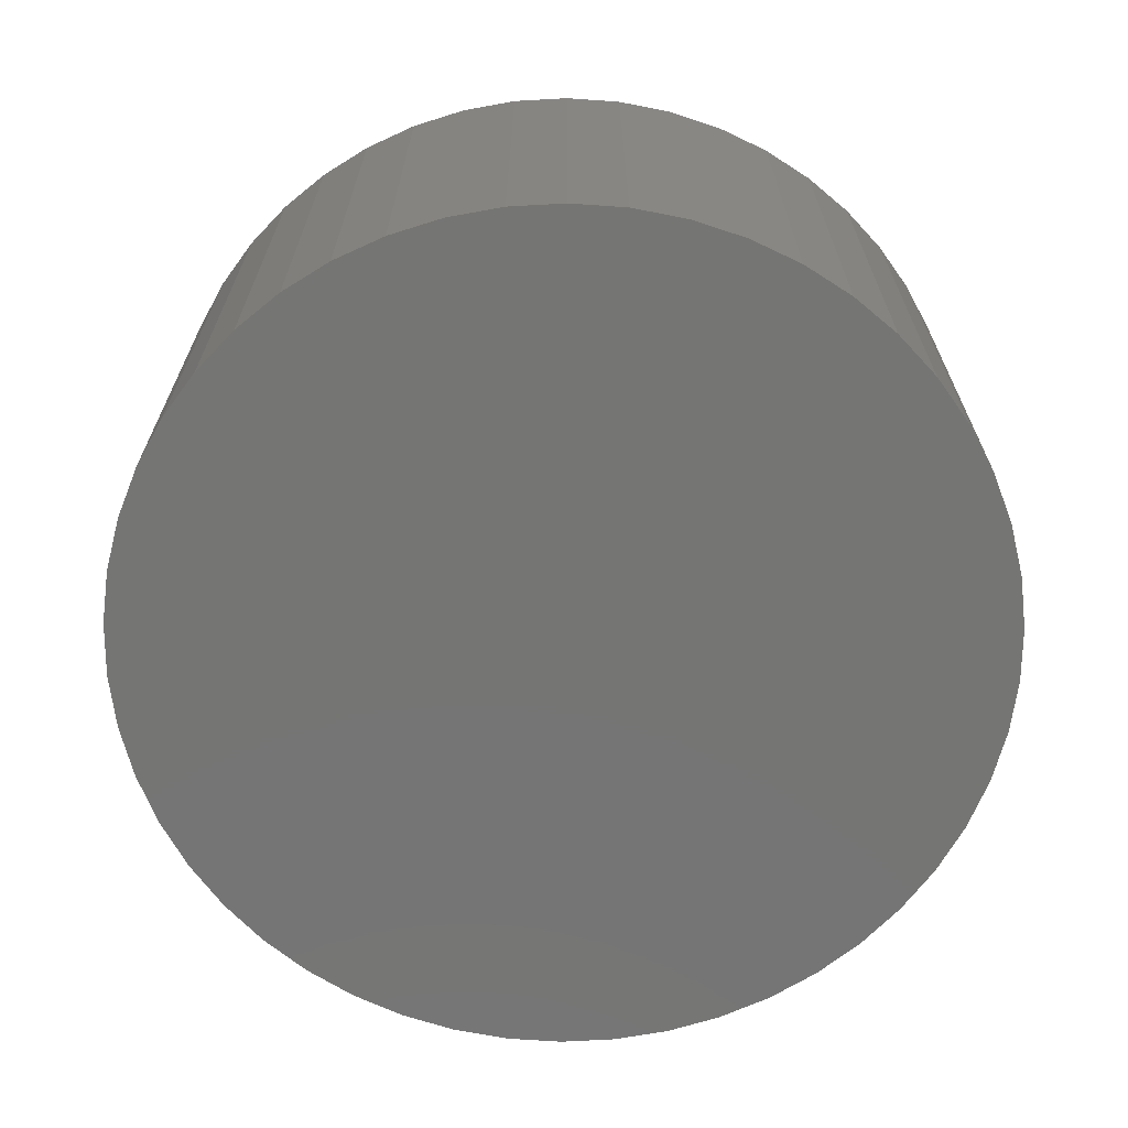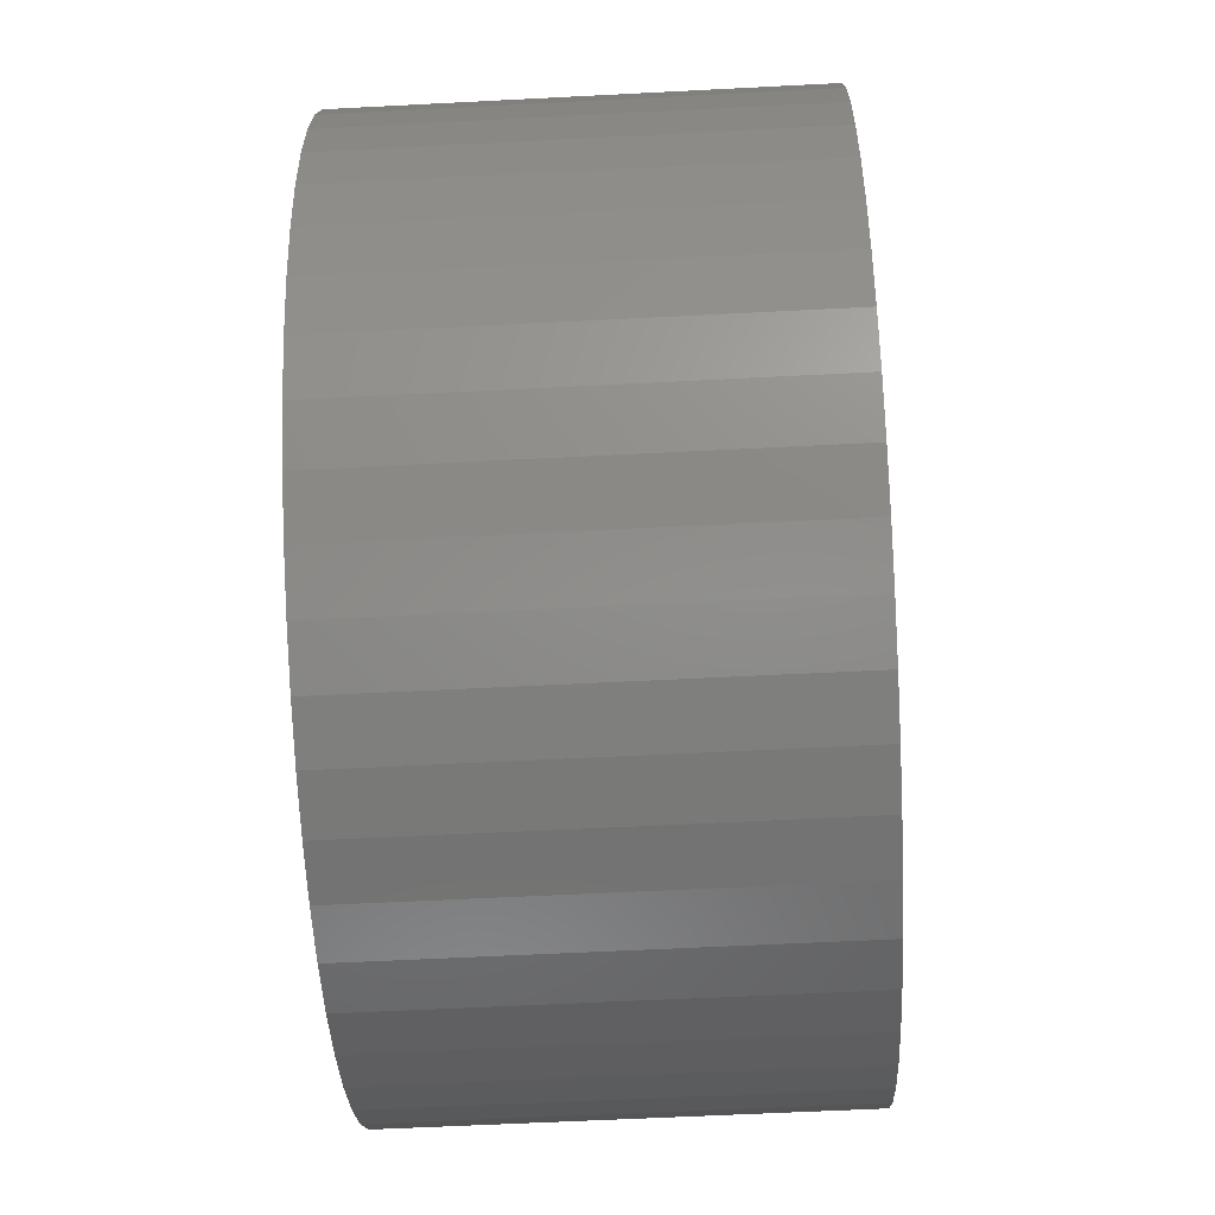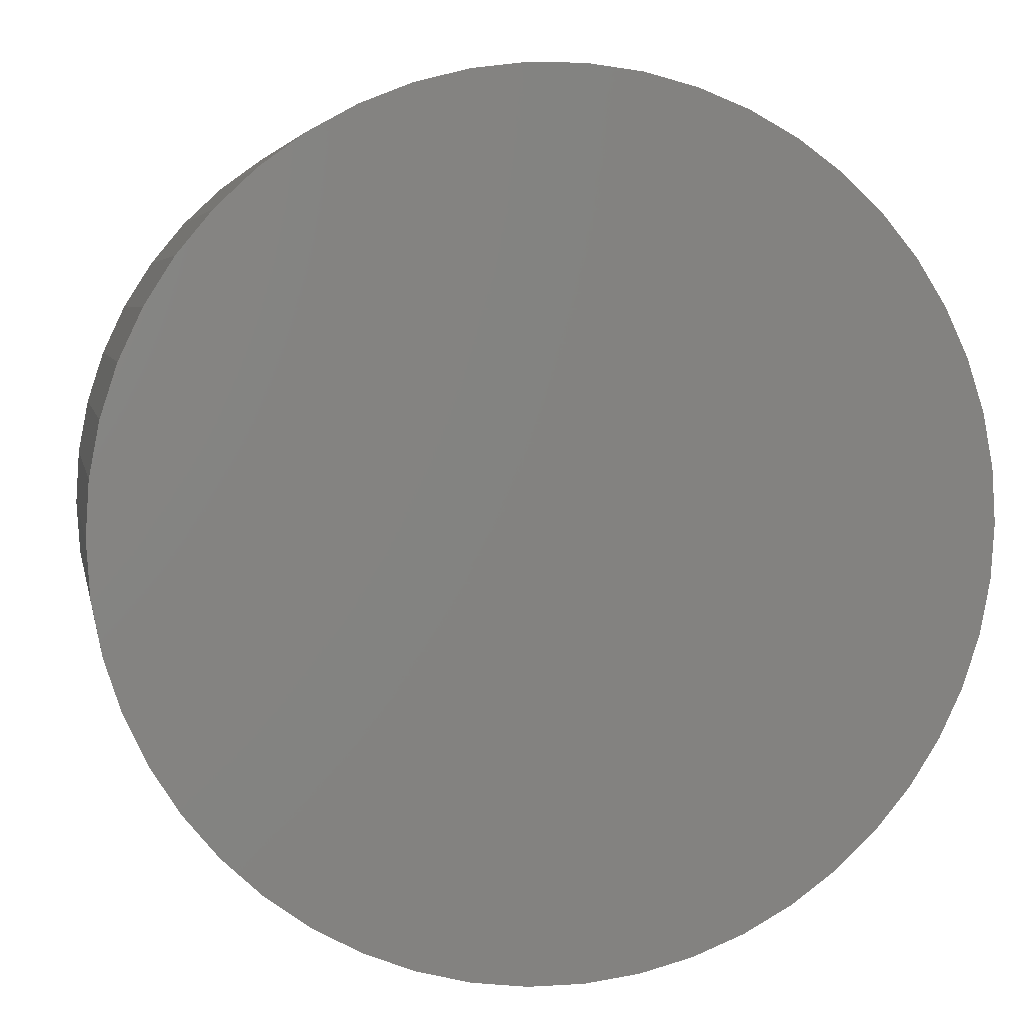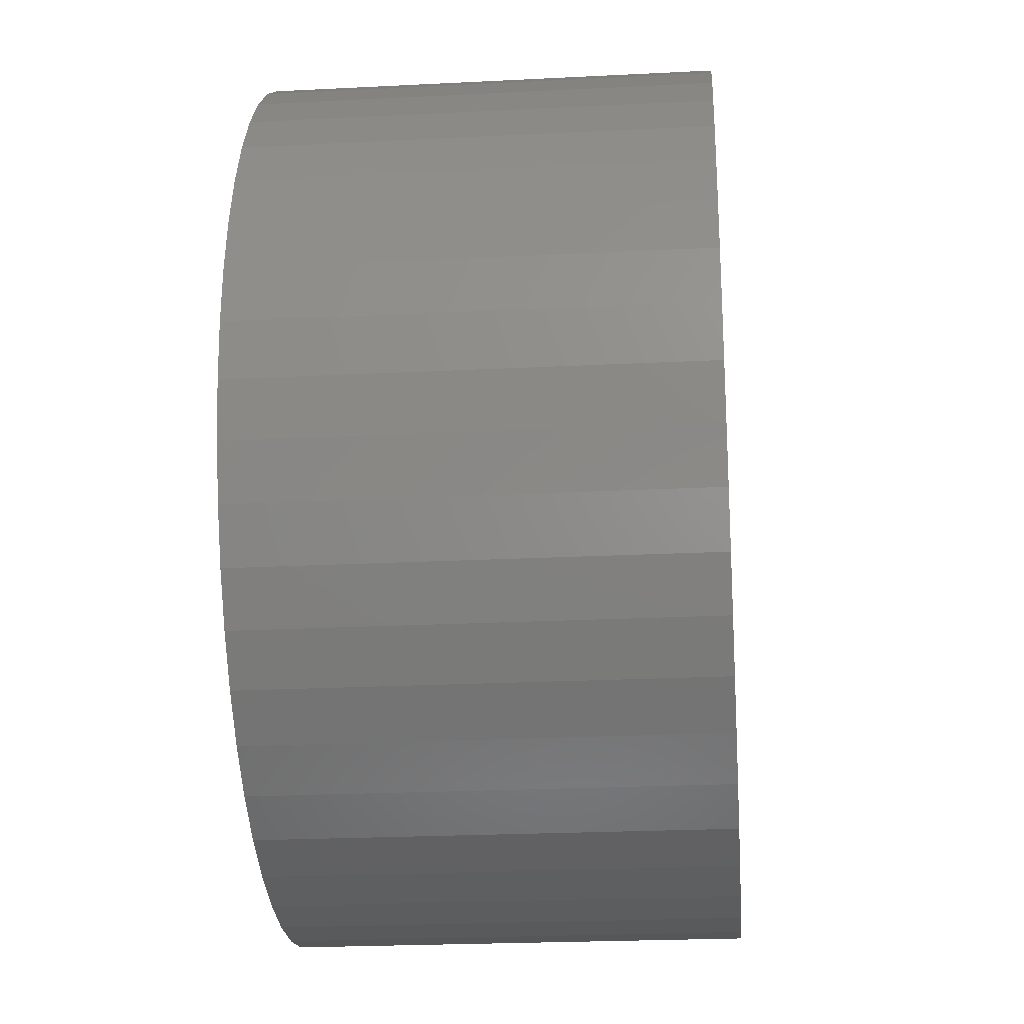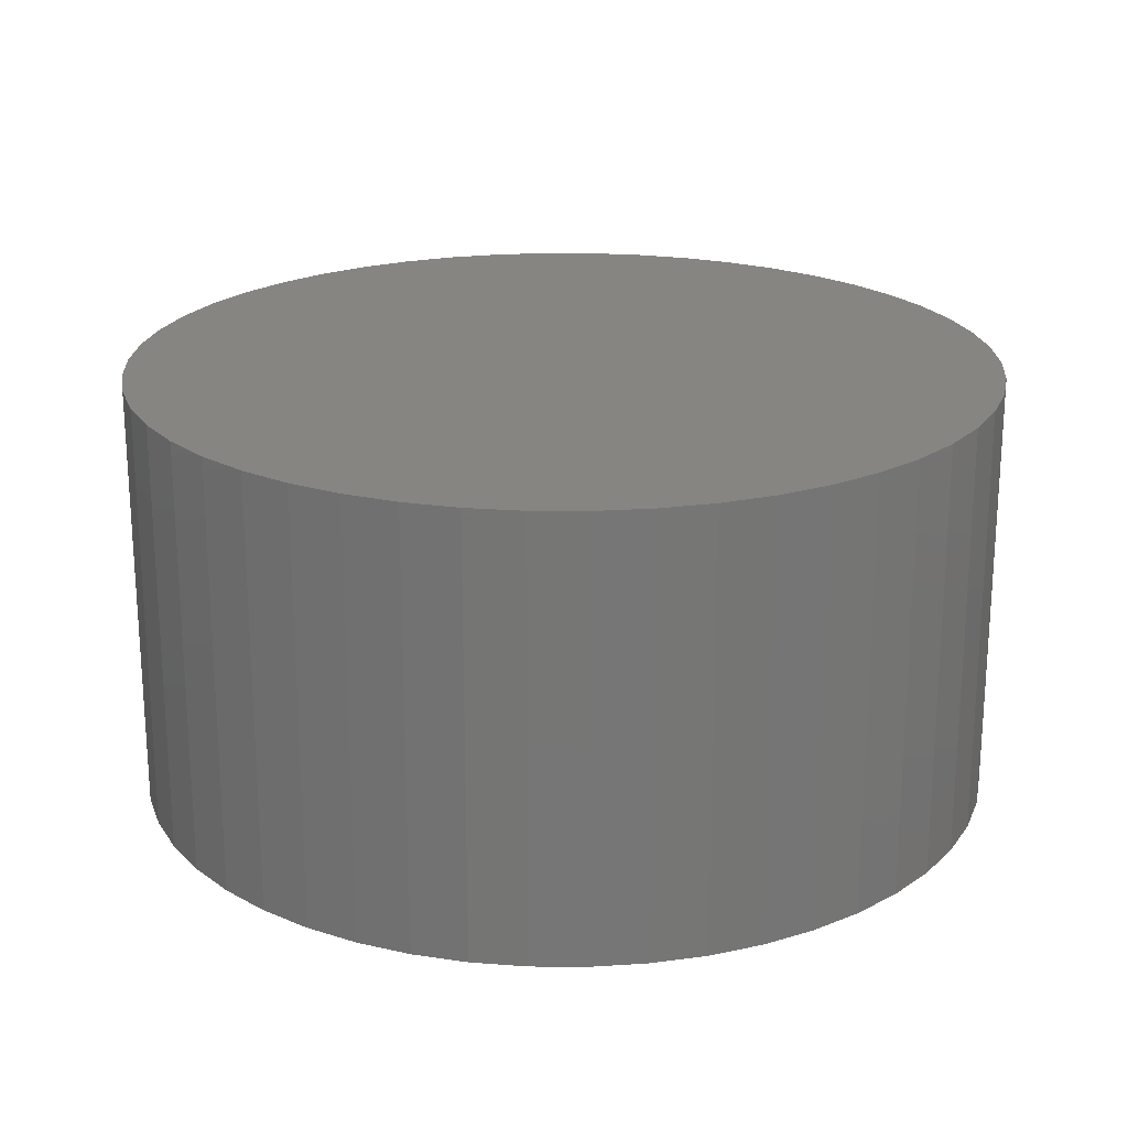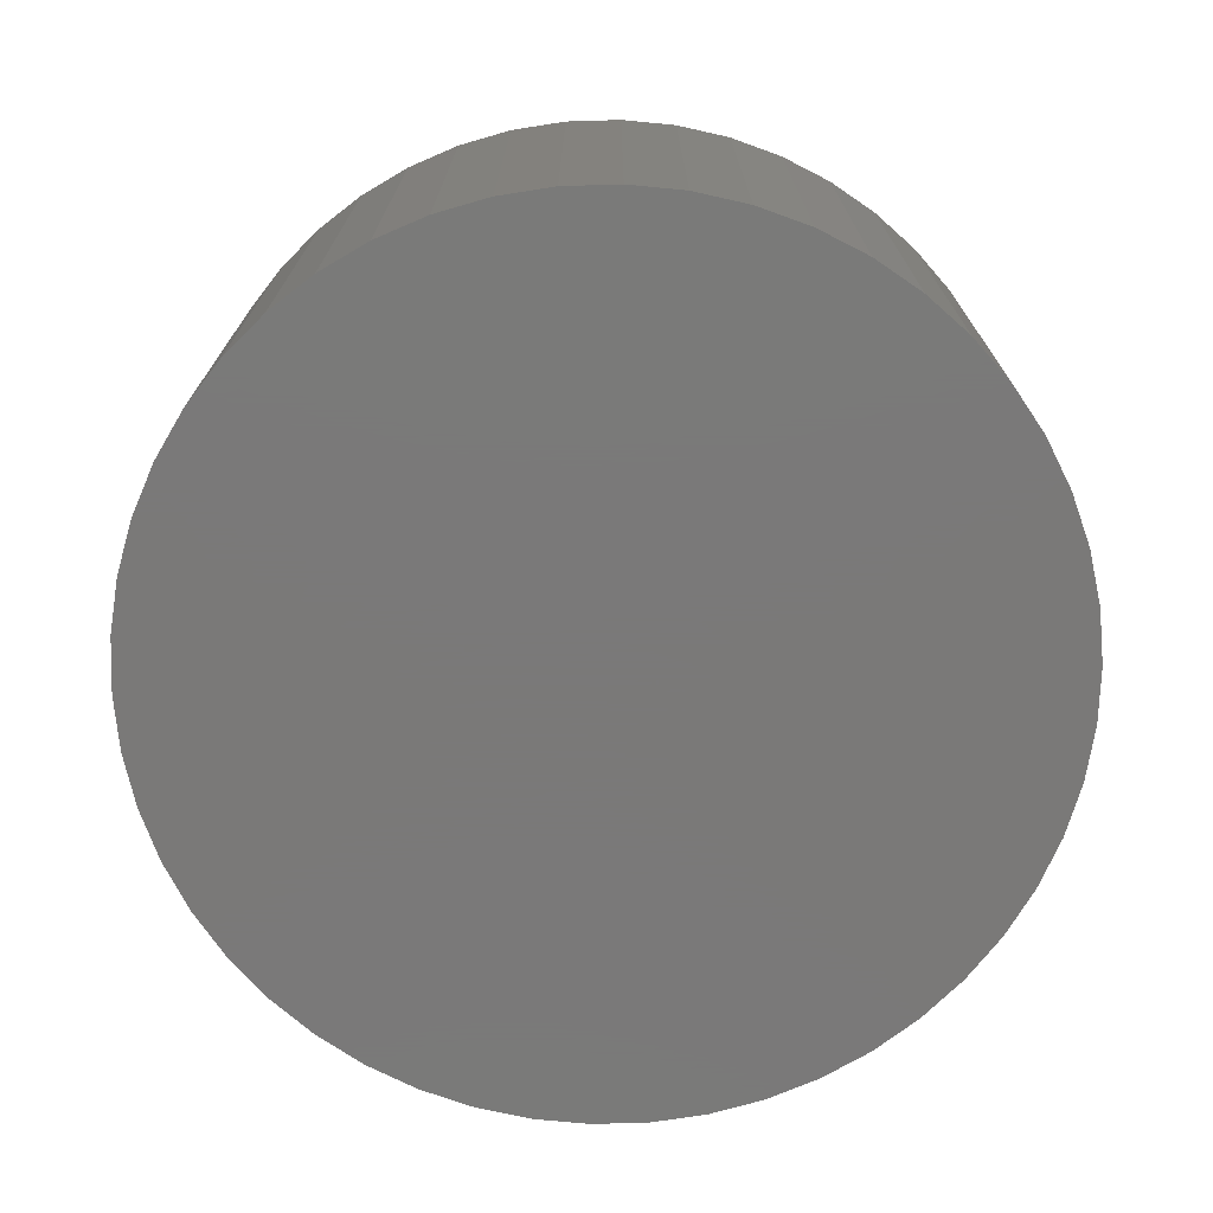
<metadata>
{"format":"stl","ext":"stl","renderer":"f3d","projection":"perspective","resolution":1024,"background":"white","views":[{"elev":-67.2,"azim":10.4,"up":"+Y"},{"elev":-57.7,"azim":-86.9,"up":"+Z"},{"elev":4.8,"azim":-11.1,"up":"+Z"},{"elev":-23.5,"azim":-85.1,"up":"+Z"},{"elev":21.4,"azim":-6.6,"up":"+Y"},{"elev":-72.6,"azim":-163.9,"up":"+Y"}]}
</metadata>
<code>
# stl→obj: 100 verts, 196 faces
v -0.314 5 4.99
v 0.314 5 4.99
v -0.9369 5 4.911
v 0.9369 5 4.911
v -1.545 5 4.755
v 1.545 5 4.755
v -2.129 5 4.524
v 2.129 5 4.524
v -2.679 5 4.222
v 2.679 5 4.222
v -3.187 5 3.853
v 3.187 5 3.853
v -3.645 5 3.423
v 3.645 5 3.423
v -4.045 5 2.939
v 4.045 5 2.939
v -4.382 5 2.409
v 4.382 5 2.409
v -4.649 5 1.841
v 4.649 5 1.841
v -4.843 5 1.243
v 4.843 5 1.243
v -4.961 5 0.6267
v 4.961 5 0.6267
v -5 5 0
v 5 5 6.123e-16
v -4.961 5 -0.6267
v 4.961 5 -0.6267
v -4.843 5 -1.243
v 4.843 5 -1.243
v -4.649 5 -1.841
v 4.649 5 -1.841
v -4.382 5 -2.409
v 4.382 5 -2.409
v -4.045 5 -2.939
v 4.045 5 -2.939
v -3.645 5 -3.423
v 3.645 5 -3.423
v -3.187 5 -3.853
v 3.187 5 -3.853
v -2.679 5 -4.222
v 2.679 5 -4.222
v -2.129 5 -4.524
v 2.129 5 -4.524
v -1.545 5 -4.755
v 1.545 5 -4.755
v -0.9369 5 -4.911
v 0.9369 5 -4.911
v -0.314 5 -4.99
v 0.314 5 -4.99
v -5 0 0
v 4.961 0 0.6267
v -4.961 0 0.6267
v 4.843 0 1.243
v -4.843 0 1.243
v 4.649 0 1.841
v -4.649 0 1.841
v 4.382 0 2.409
v -4.382 0 2.409
v 4.045 0 2.939
v -4.045 0 2.939
v 3.645 0 3.423
v -3.645 0 3.423
v 3.187 0 3.853
v -3.187 0 3.853
v 2.679 0 4.222
v -2.679 0 4.222
v 2.129 0 4.524
v -2.129 0 4.524
v 1.545 0 4.755
v -1.545 0 4.755
v 0.9369 0 4.911
v -0.9369 0 4.911
v 0.314 0 4.99
v -0.314 0 4.99
v 5 0 6.123e-16
v -4.961 0 -0.6267
v 4.961 0 -0.6267
v -4.843 0 -1.243
v 4.843 0 -1.243
v -4.649 0 -1.841
v 4.649 0 -1.841
v -4.382 0 -2.409
v 4.382 0 -2.409
v -4.045 0 -2.939
v 4.045 0 -2.939
v -3.645 0 -3.423
v 3.645 0 -3.423
v -3.187 0 -3.853
v 3.187 0 -3.853
v -2.679 0 -4.222
v 2.679 0 -4.222
v -2.129 0 -4.524
v 2.129 0 -4.524
v -1.545 0 -4.755
v 1.545 0 -4.755
v -0.9369 0 -4.911
v 0.9369 0 -4.911
v -0.314 0 -4.99
v 0.314 0 -4.99
f 1 2 3
f 3 2 4
f 3 4 5
f 5 4 6
f 5 6 7
f 7 6 8
f 7 8 9
f 9 8 10
f 9 10 11
f 11 10 12
f 11 12 13
f 13 12 14
f 13 14 15
f 15 14 16
f 15 16 17
f 17 16 18
f 17 18 19
f 19 18 20
f 19 20 21
f 21 20 22
f 21 22 23
f 23 22 24
f 23 24 25
f 25 24 26
f 25 26 27
f 27 26 28
f 27 28 29
f 29 28 30
f 29 30 31
f 31 30 32
f 31 32 33
f 33 32 34
f 33 34 35
f 35 34 36
f 35 36 37
f 37 36 38
f 37 38 39
f 39 38 40
f 39 40 41
f 41 40 42
f 41 42 43
f 43 42 44
f 43 44 45
f 45 44 46
f 45 46 47
f 47 46 48
f 47 48 49
f 49 48 50
f 51 52 53
f 53 52 54
f 53 54 55
f 55 54 56
f 55 56 57
f 57 56 58
f 57 58 59
f 59 58 60
f 59 60 61
f 61 60 62
f 61 62 63
f 63 62 64
f 63 64 65
f 65 64 66
f 65 66 67
f 67 66 68
f 67 68 69
f 69 68 70
f 69 70 71
f 71 70 72
f 71 72 73
f 73 72 74
f 73 74 75
f 52 51 76
f 76 51 77
f 76 77 78
f 78 77 79
f 78 79 80
f 80 79 81
f 80 81 82
f 82 81 83
f 82 83 84
f 84 83 85
f 84 85 86
f 86 85 87
f 86 87 88
f 88 87 89
f 88 89 90
f 90 89 91
f 90 91 92
f 92 91 93
f 92 93 94
f 94 93 95
f 94 95 96
f 96 95 97
f 96 97 98
f 98 97 99
f 98 99 100
f 51 25 77
f 77 25 27
f 77 27 79
f 79 27 29
f 79 29 81
f 81 29 31
f 81 31 83
f 83 31 33
f 83 33 85
f 85 33 35
f 85 35 87
f 87 35 37
f 87 37 89
f 89 37 39
f 89 39 91
f 91 39 41
f 91 41 93
f 93 41 43
f 93 43 95
f 95 43 45
f 95 45 97
f 97 45 47
f 97 47 99
f 99 47 49
f 99 49 100
f 100 49 50
f 100 50 98
f 98 50 48
f 98 48 96
f 96 48 46
f 96 46 94
f 94 46 44
f 94 44 92
f 92 44 42
f 92 42 90
f 90 42 40
f 90 40 88
f 88 40 38
f 88 38 86
f 86 38 36
f 86 36 84
f 84 36 34
f 84 34 82
f 82 34 32
f 82 32 80
f 80 32 30
f 80 30 78
f 78 30 28
f 78 28 76
f 76 28 26
f 76 26 52
f 52 26 24
f 52 24 54
f 54 24 22
f 54 22 56
f 56 22 20
f 56 20 58
f 58 20 18
f 58 18 60
f 60 18 16
f 60 16 62
f 62 16 14
f 62 14 64
f 64 14 12
f 64 12 66
f 66 12 10
f 66 10 68
f 68 10 8
f 68 8 70
f 70 8 6
f 70 6 72
f 72 6 4
f 72 4 74
f 74 4 2
f 74 2 75
f 75 2 1
f 75 1 73
f 73 1 3
f 73 3 71
f 71 3 5
f 71 5 69
f 69 5 7
f 69 7 67
f 67 7 9
f 67 9 65
f 65 9 11
f 65 11 63
f 63 11 13
f 63 13 61
f 61 13 15
f 61 15 59
f 59 15 17
f 59 17 57
f 57 17 19
f 57 19 55
f 55 19 21
f 55 21 53
f 53 21 23
f 53 23 51
f 51 23 25

</code>
